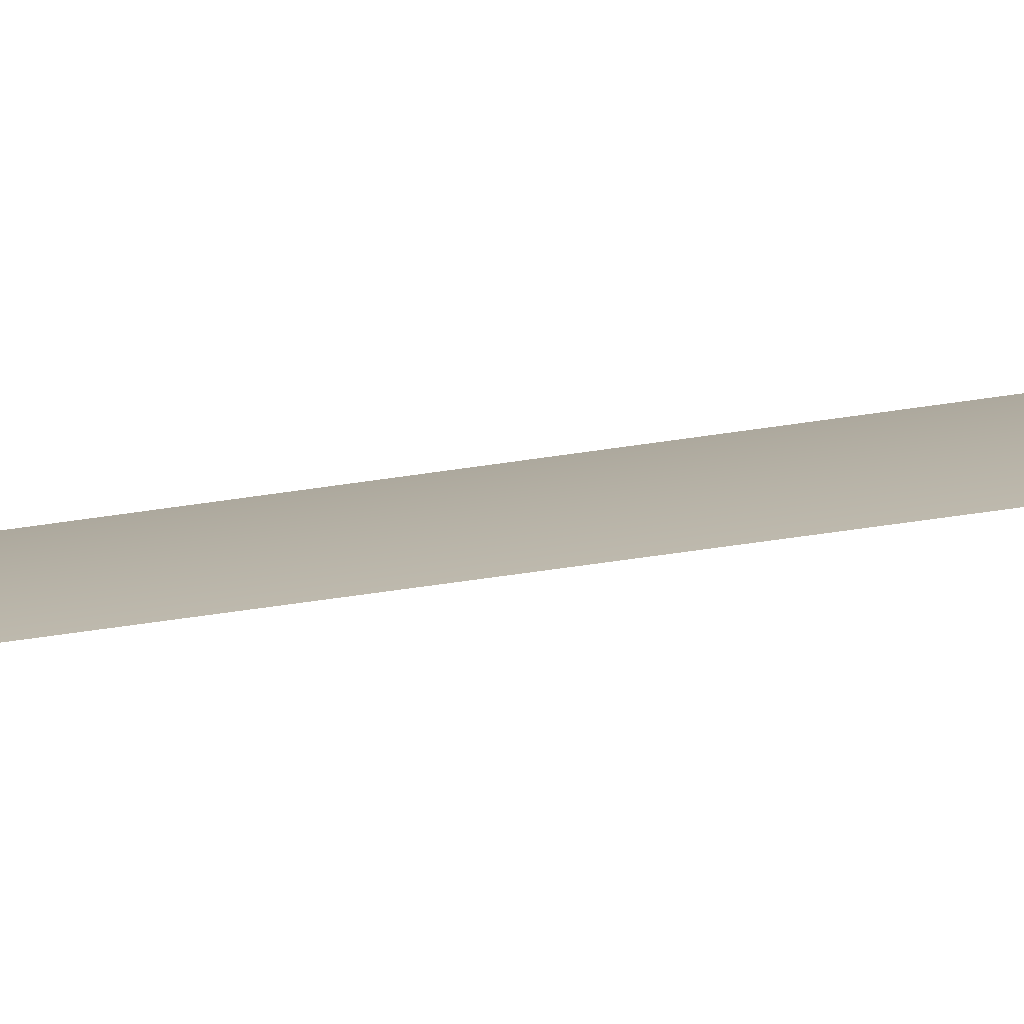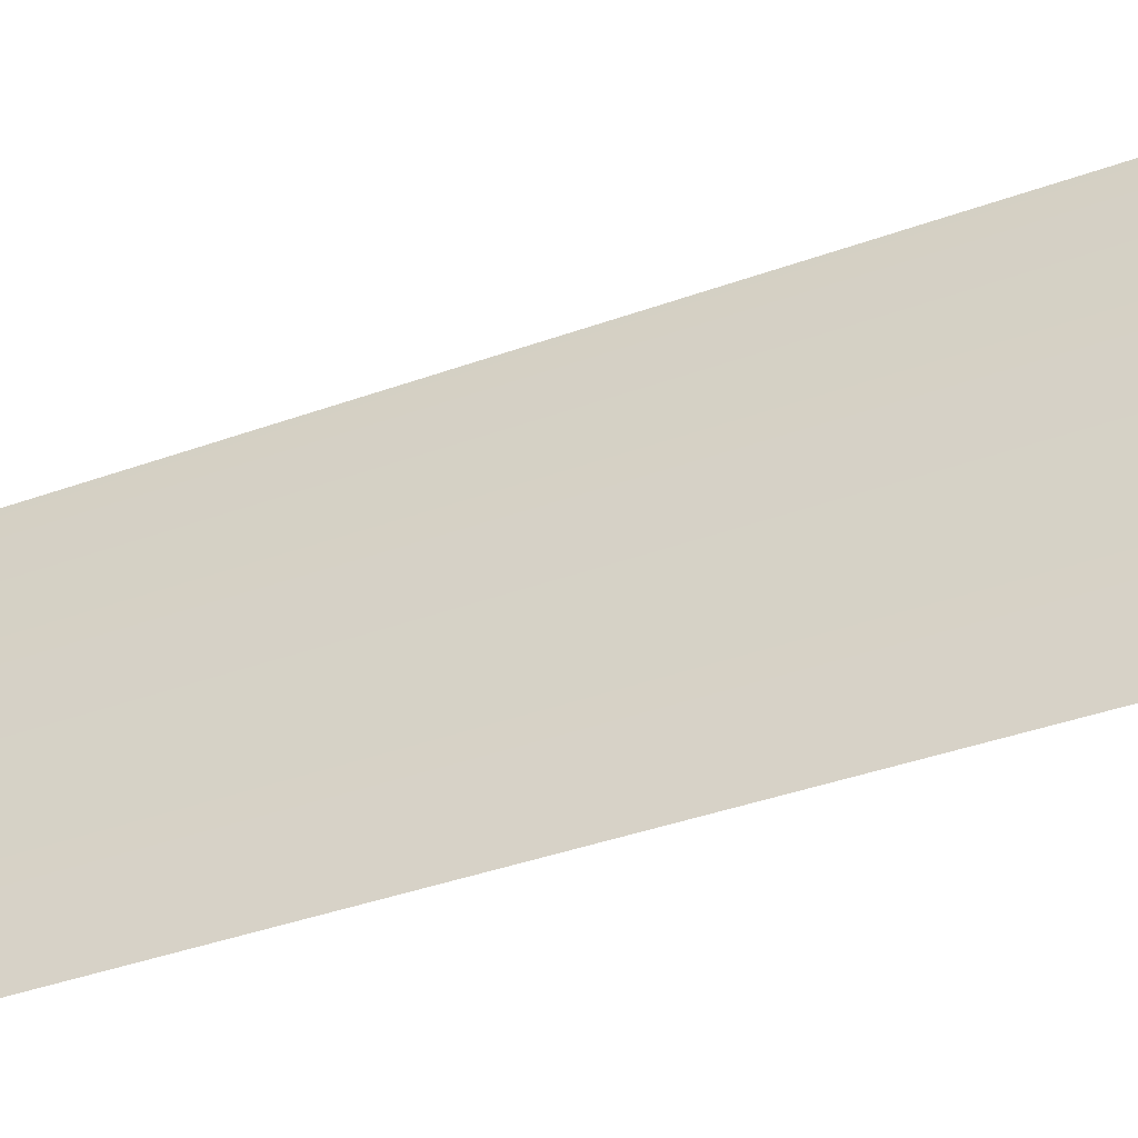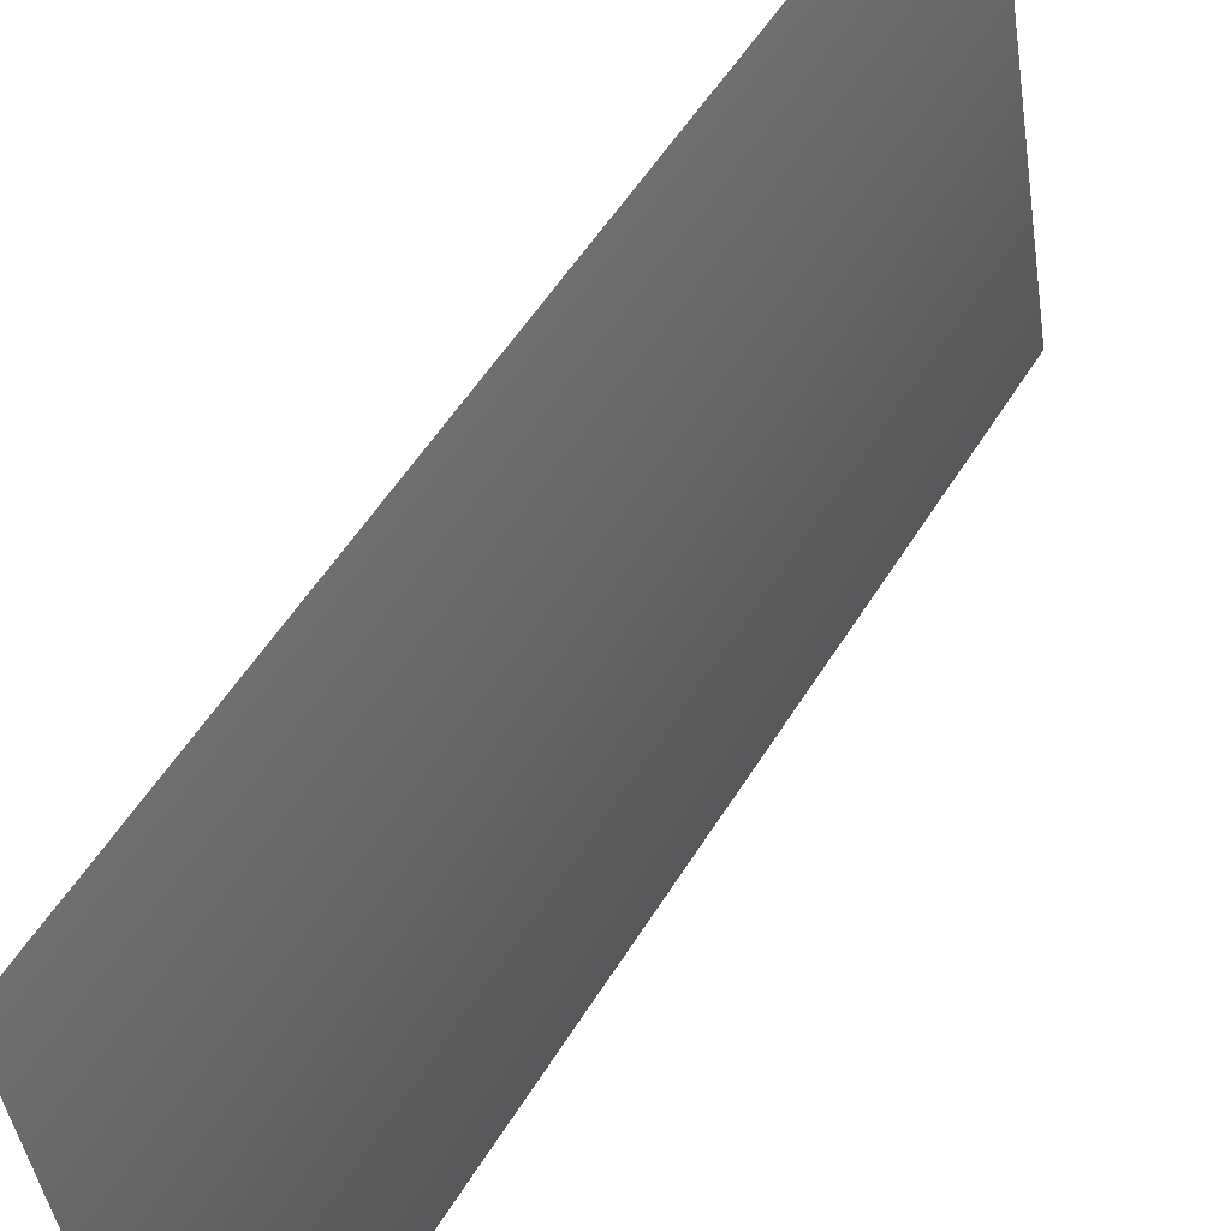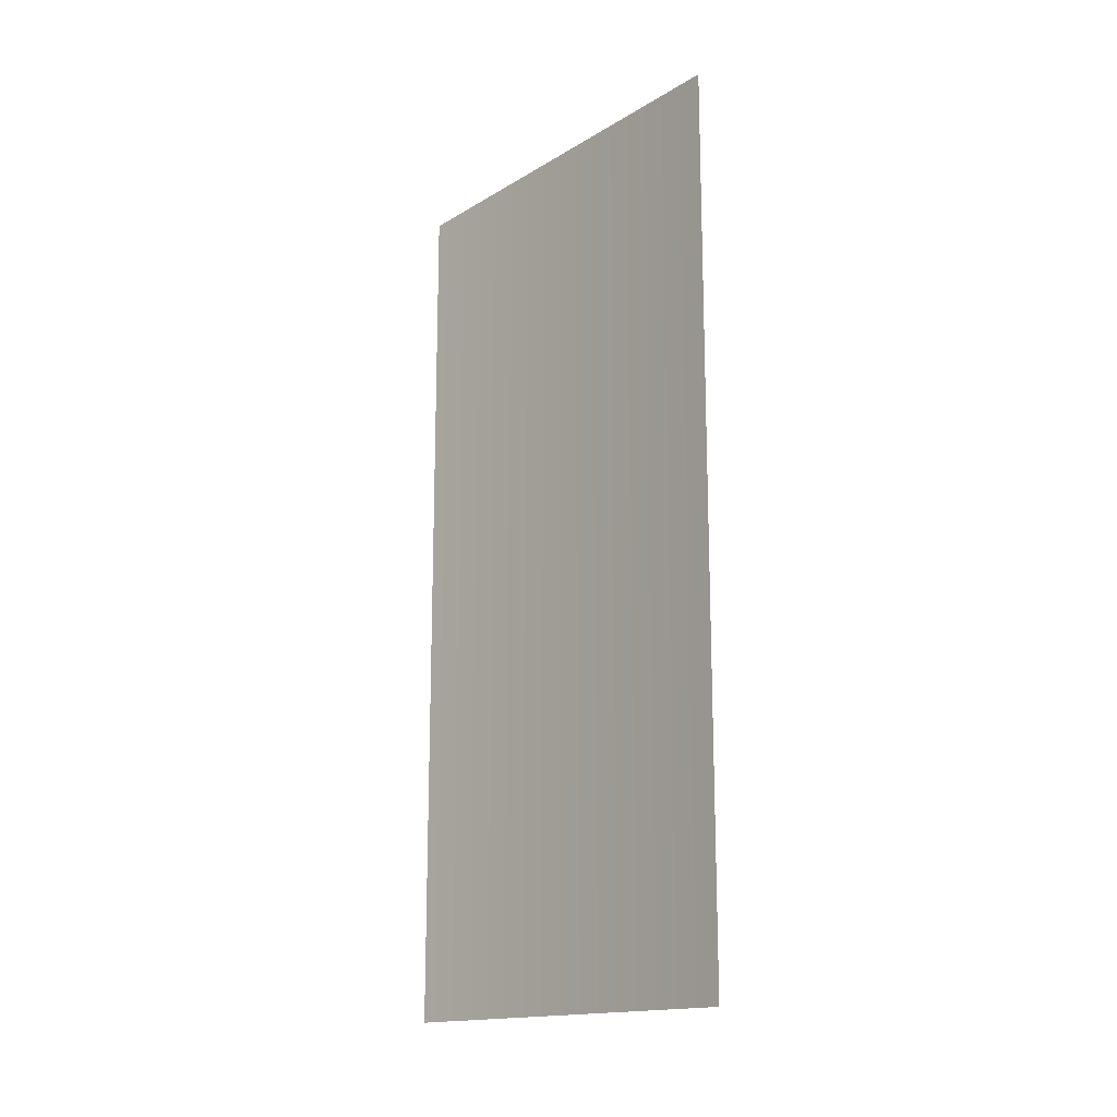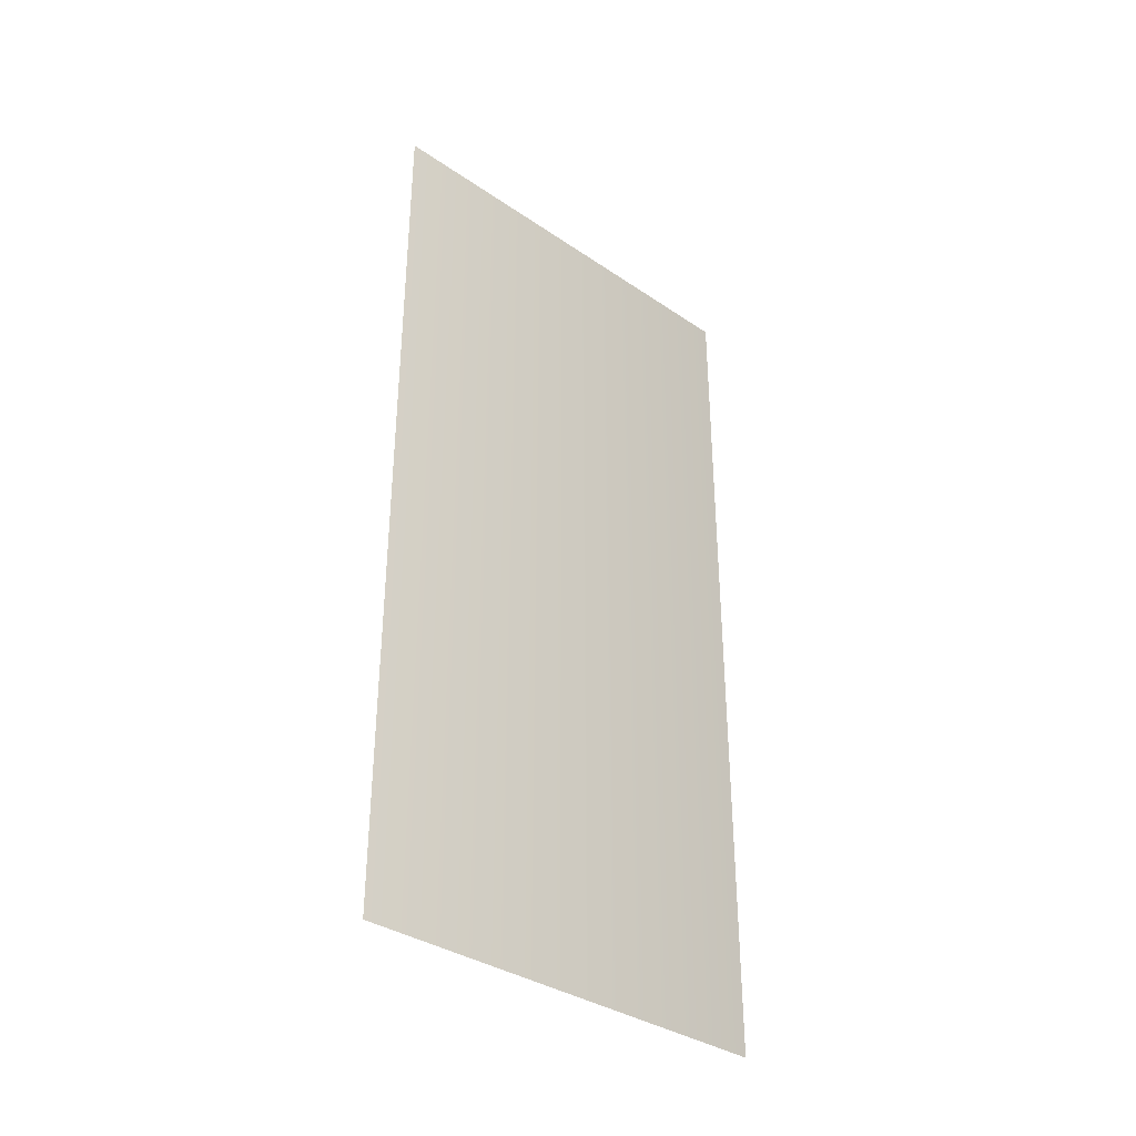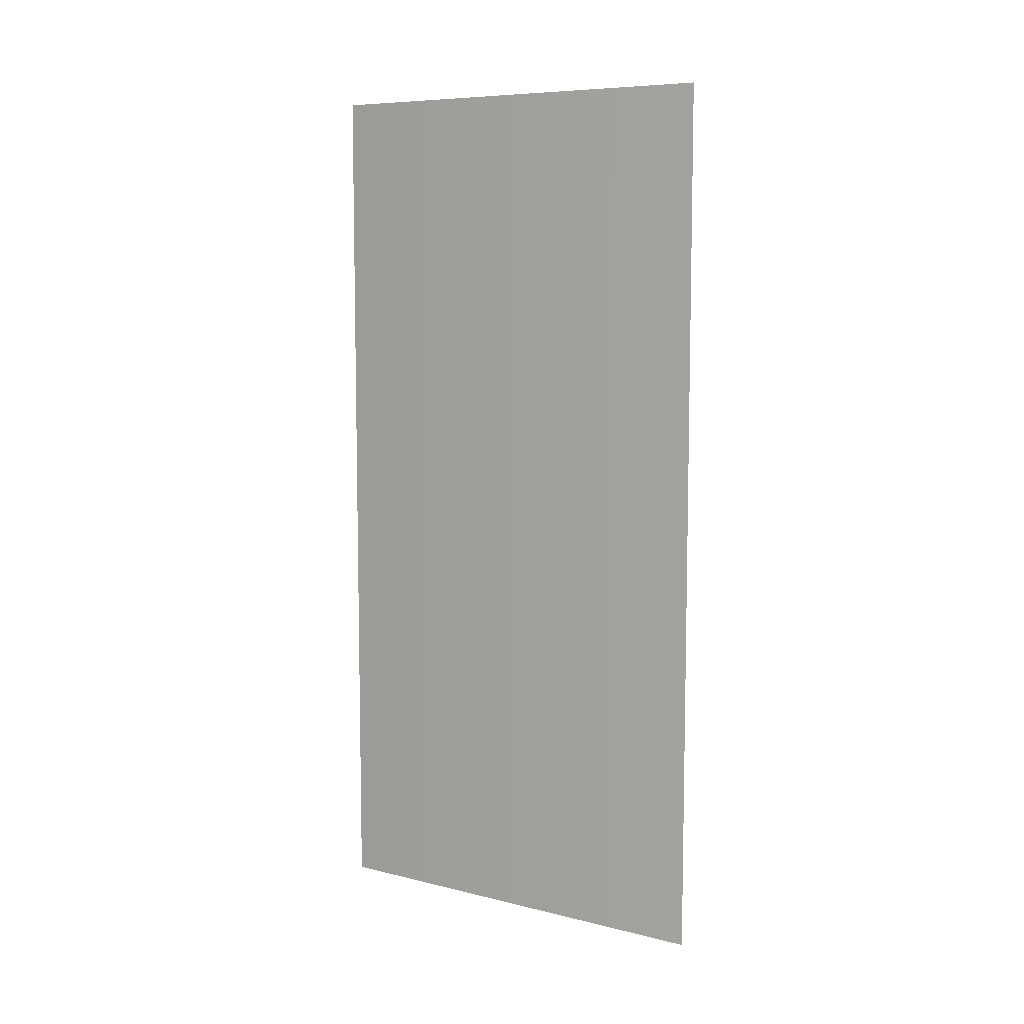
<metadata>
{"format":"obj","ext":"obj","renderer":"f3d","projection":"perspective","resolution":1024,"background":"white","views":[{"elev":-71.6,"azim":-82.0,"up":"+Y"},{"elev":-40.4,"azim":-66.2,"up":"+Y"},{"elev":52.4,"azim":-149.6,"up":"+Y"},{"elev":-15.9,"azim":131.4,"up":"+Z"},{"elev":-35.6,"azim":-141.3,"up":"+Z"},{"elev":7.9,"azim":-65.2,"up":"+Z"}]}
</metadata>
<code>
o mesh50/mesh50-geometry/material_2/component_13#mesh50-geometry
v -0.2697 -0.02652 0.6867
v -0.2558 0.05695 0.6867
v -0.2697 -0.02652 0.8601
v -0.2558 0.05695 0.8601
v -0.2697 -0.02652 0.8601
v -0.2558 0.05695 0.6867
v -0.2697 -0.02652 0.8601
v -0.2558 0.05695 0.6867
v -0.2697 -0.02652 0.6867
v -0.2558 0.05695 0.6867
v -0.2697 -0.02652 0.8601
v -0.2558 0.05695 0.8601
f 1 2 3
f 4 5 6
f 7 8 9
f 10 11 12

</code>
